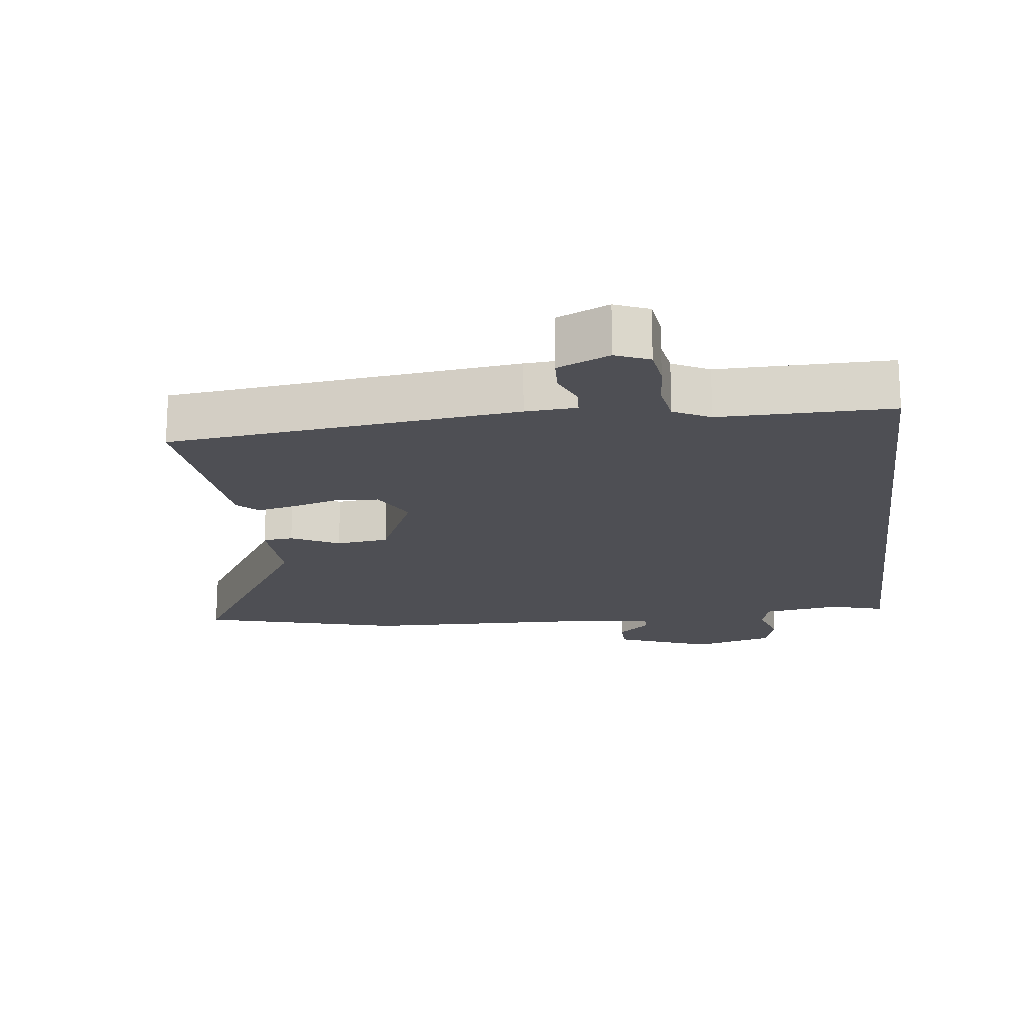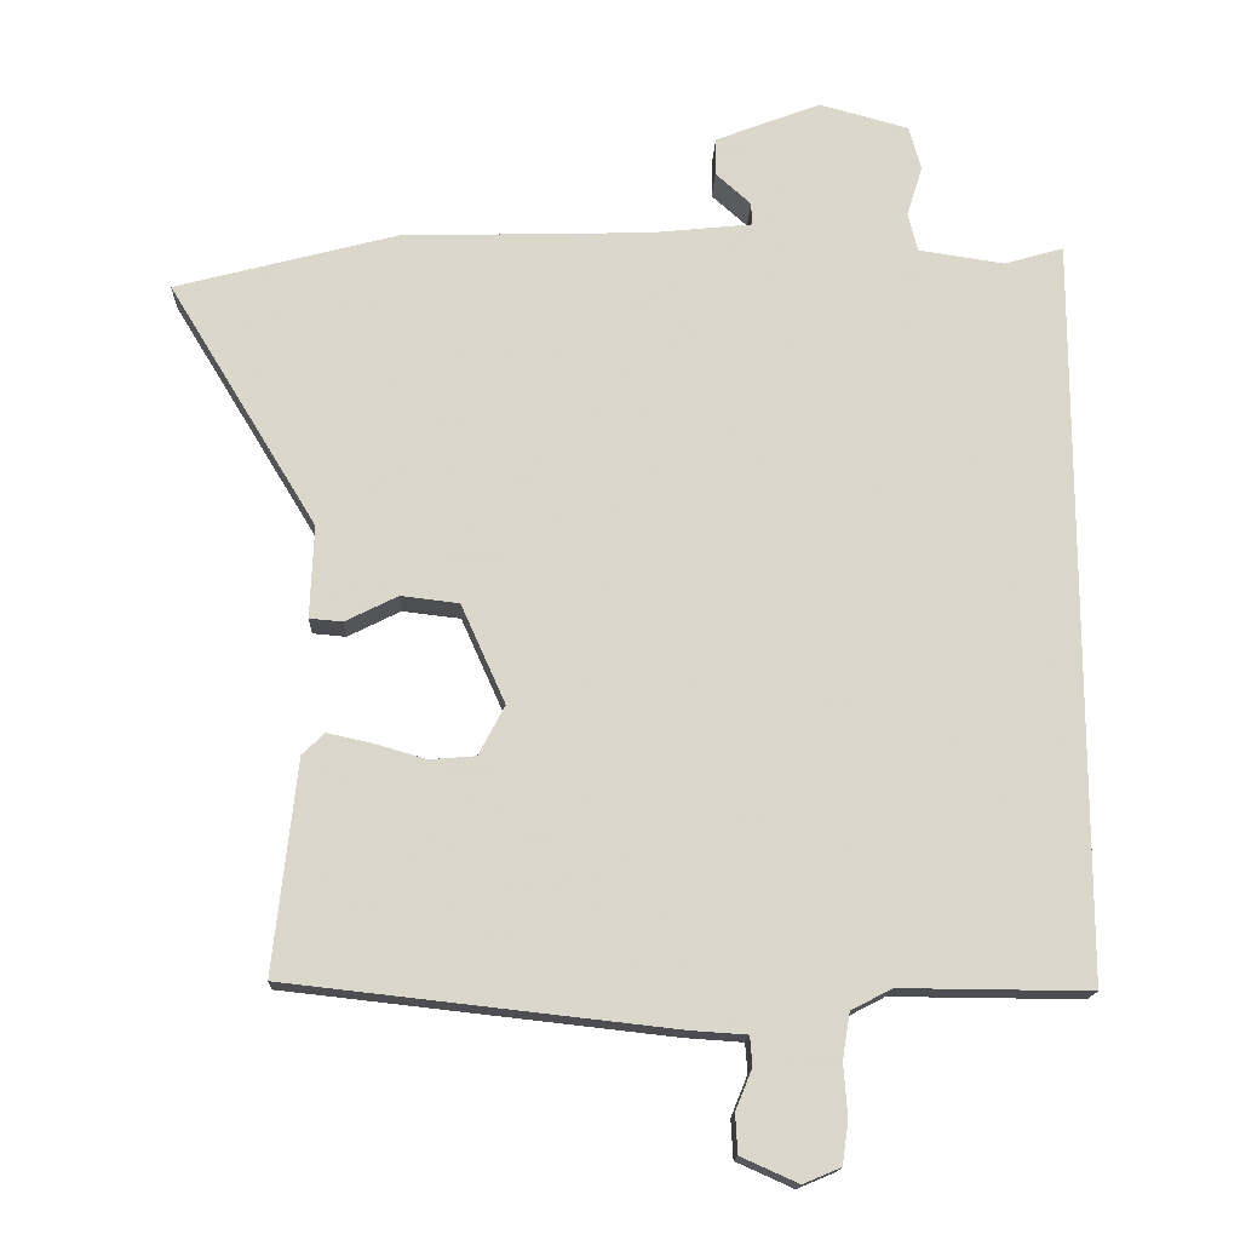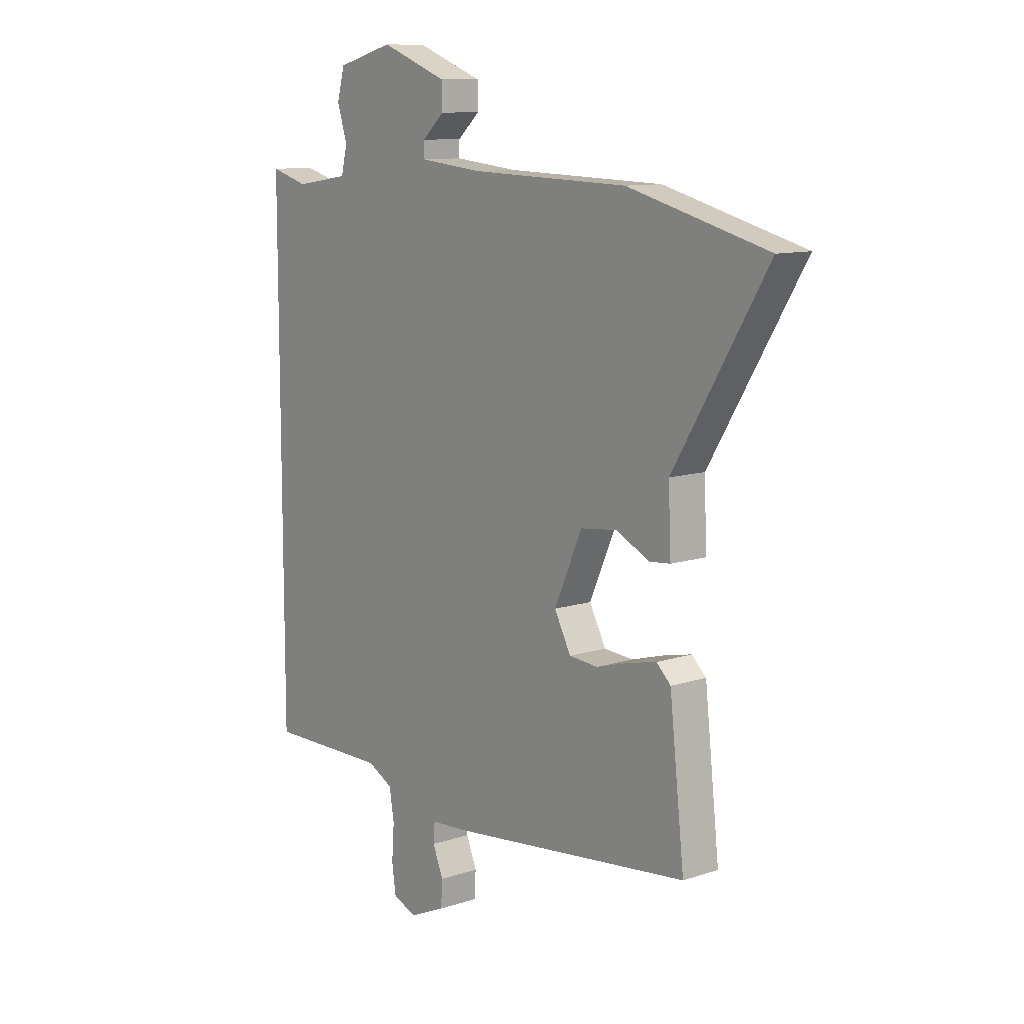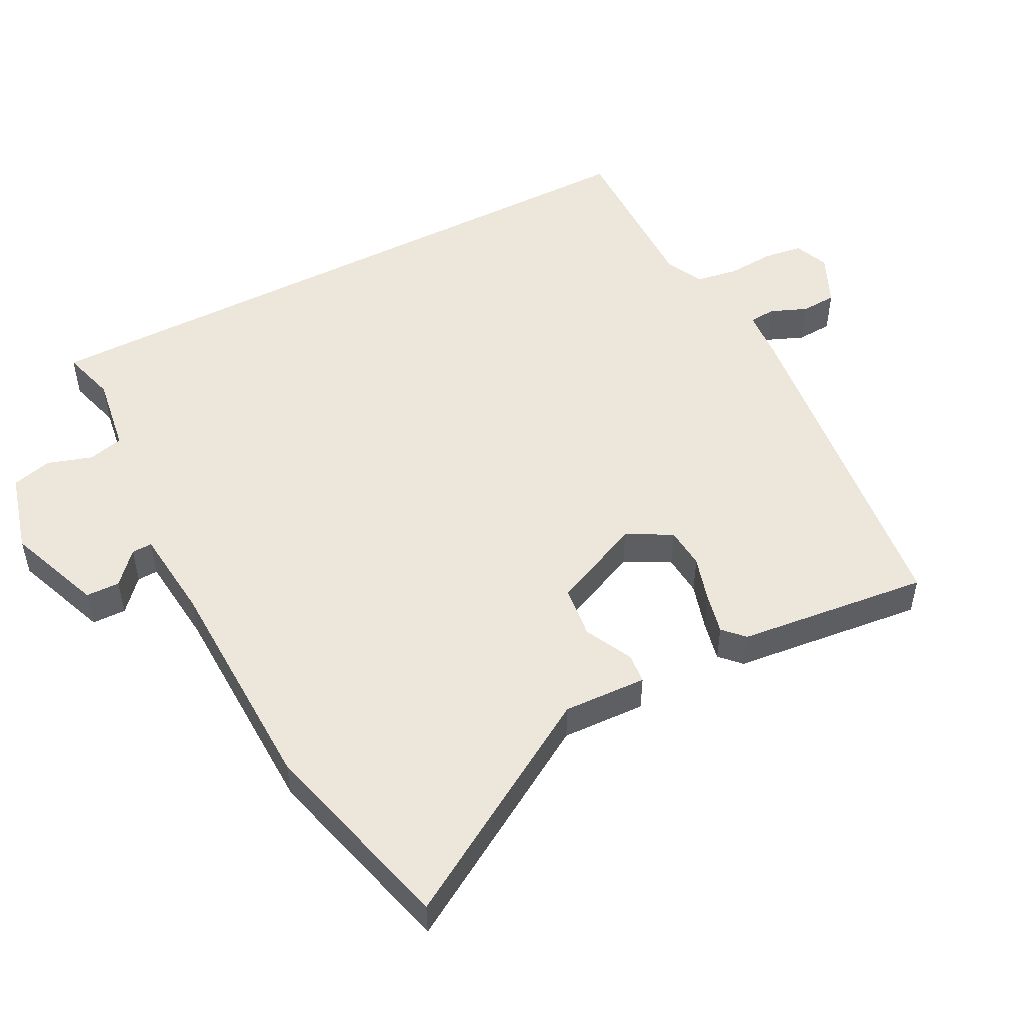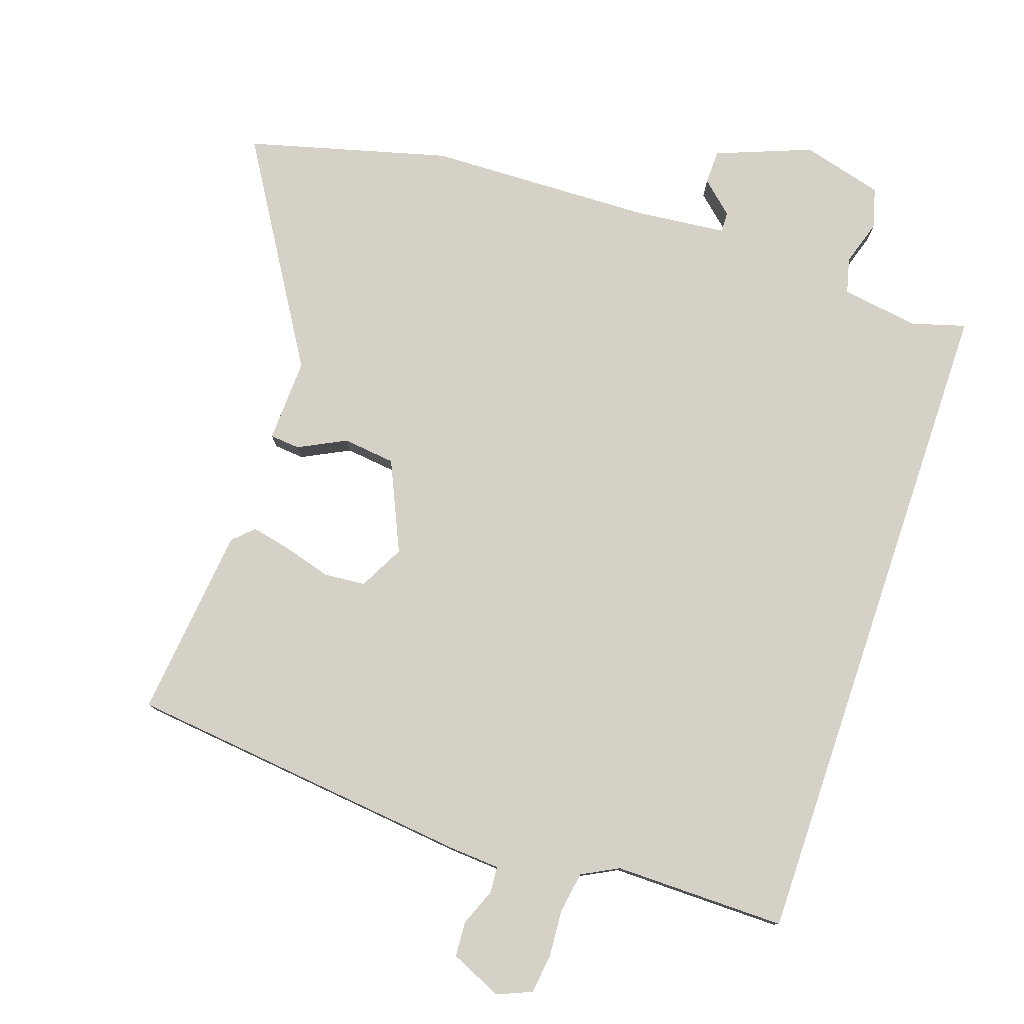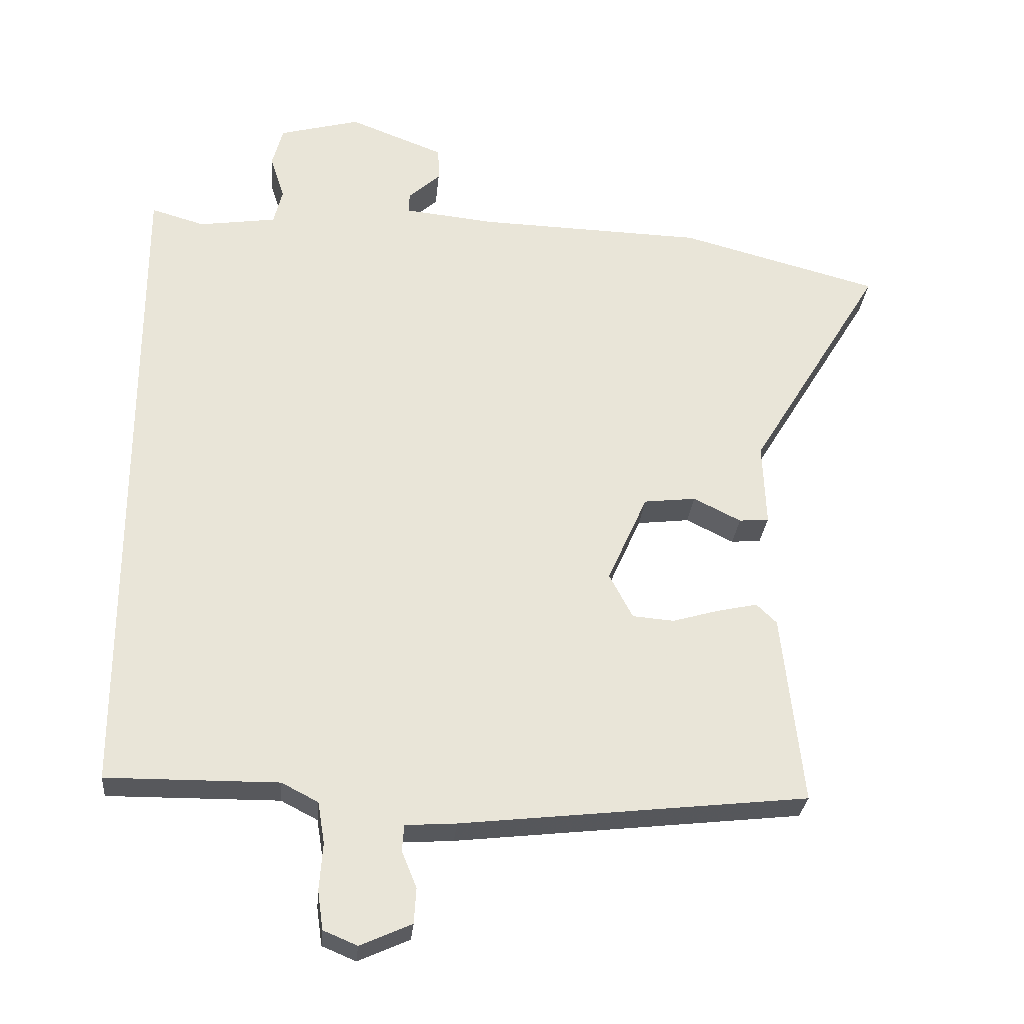
<metadata>
{"format":"obj","ext":"obj","renderer":"f3d","projection":"perspective","resolution":1024,"background":"white","views":[{"elev":-18.4,"azim":-172.9,"up":"+Y"},{"elev":-16.1,"azim":177.7,"up":"+Z"},{"elev":10.7,"azim":50.6,"up":"+Z"},{"elev":51.2,"azim":62.7,"up":"+Y"},{"elev":78.7,"azim":-161.3,"up":"+Y"},{"elev":-28.7,"azim":-5.3,"up":"+Z"}]}
</metadata>
<code>
v -0.5 0.07 0.529
v -0.421 0.07 0.506
v -0.307 0.07 0.523
v -0.294 0.07 0.575
v -0.315 0.07 0.641
v -0.299 0.07 0.7
v -0.18 0.07 0.732
v -0.04 0.07 0.678
v -0.039 0.07 0.628
v -0.086 0.07 0.586
v -0.087 0.07 0.556
v 0.047 0.07 0.542
v 0.379 0.07 0.532
v 0.673 0.07 0.454
v 0.476 0.07 0.13
v 0.481 0.07 0.007
v 0.437 0.07 0.003
v 0.367 0.07 0.038
v 0.29 0.07 0.029
v 0.231 0.07 -0.103
v 0.266 0.07 -0.169
v 0.327 0.07 -0.174
v 0.396 0.07 -0.154
v 0.455 0.07 -0.141
v 0.485 0.07 -0.17
v 0.516 0.07 -0.452
v 0.005 0.07 -0.509
v -0.07 0.07 -0.514
v -0.073 0.07 -0.553
v -0.051 0.07 -0.607
v -0.054 0.07 -0.659
v -0.13 0.07 -0.693
v -0.18 0.07 -0.672
v -0.188 0.07 -0.615
v -0.183 0.07 -0.545
v -0.193 0.07 -0.484
v -0.247 0.07 -0.456
v -0.5 0.07 -0.458
v -0.5 0 0.529
v -0.421 0 0.506
v -0.307 0 0.523
v -0.294 0 0.575
v -0.315 0 0.641
v -0.299 0 0.7
v -0.18 0 0.732
v -0.04 0 0.678
v -0.039 0 0.628
v -0.086 0 0.586
v -0.087 0 0.556
v 0.047 0 0.542
v 0.379 0 0.532
v 0.673 0 0.454
v 0.476 0 0.13
v 0.481 0 0.007
v 0.437 0 0.003
v 0.367 0 0.038
v 0.29 0 0.029
v 0.231 0 -0.103
v 0.266 0 -0.169
v 0.327 0 -0.174
v 0.396 0 -0.154
v 0.455 0 -0.141
v 0.485 0 -0.17
v 0.516 0 -0.452
v 0.005 0 -0.509
v -0.07 0 -0.514
v -0.073 0 -0.553
v -0.051 0 -0.607
v -0.054 0 -0.659
v -0.13 0 -0.693
v -0.18 0 -0.672
v -0.188 0 -0.615
v -0.183 0 -0.545
v -0.193 0 -0.484
v -0.247 0 -0.456
v -0.5 0 -0.458
f 37 38 1 2
f 36 37 2 3
f 35 36 3 4
f 33 34 35
f 32 33 35
f 31 32 35
f 30 31 35
f 29 30 35
f 28 29 35 4
f 26 27 28
f 25 26 28
f 24 25 28
f 23 24 28
f 22 23 28
f 21 22 28
f 20 21 28 4
f 4 5 6
f 20 4 6
f 19 20 6
f 18 19 6
f 17 18 6
f 16 17 6
f 15 16 6
f 12 13 14 15
f 11 12 15
f 11 15 6
f 10 11 6 7
f 7 8 9 10
f 40 39 76 75
f 41 40 75 74
f 42 41 74 73
f 73 72 71
f 73 71 70
f 73 70 69
f 73 69 68
f 73 68 67
f 42 73 67 66
f 66 65 64
f 66 64 63
f 66 63 62
f 66 62 61
f 66 61 60
f 66 60 59
f 42 66 59 58
f 44 43 42
f 44 42 58
f 44 58 57
f 44 57 56
f 44 56 55
f 44 55 54
f 44 54 53
f 53 52 51 50
f 53 50 49
f 44 53 49
f 45 44 49 48
f 48 47 46 45
f 1 39 40 2
f 2 40 41 3
f 3 41 42 4
f 4 42 43 5
f 5 43 44 6
f 6 44 45 7
f 7 45 46 8
f 8 46 47 9
f 9 47 48 10
f 10 48 49 11
f 11 49 50 12
f 12 50 51 13
f 13 51 52 14
f 14 52 53 15
f 15 53 54 16
f 16 54 55 17
f 17 55 56 18
f 18 56 57 19
f 19 57 58 20
f 20 58 59 21
f 21 59 60 22
f 22 60 61 23
f 23 61 62 24
f 24 62 63 25
f 25 63 64 26
f 26 64 65 27
f 27 65 66 28
f 28 66 67 29
f 29 67 68 30
f 30 68 69 31
f 31 69 70 32
f 32 70 71 33
f 33 71 72 34
f 34 72 73 35
f 35 73 74 36
f 36 74 75 37
f 37 75 76 38
f 38 76 39 1

</code>
